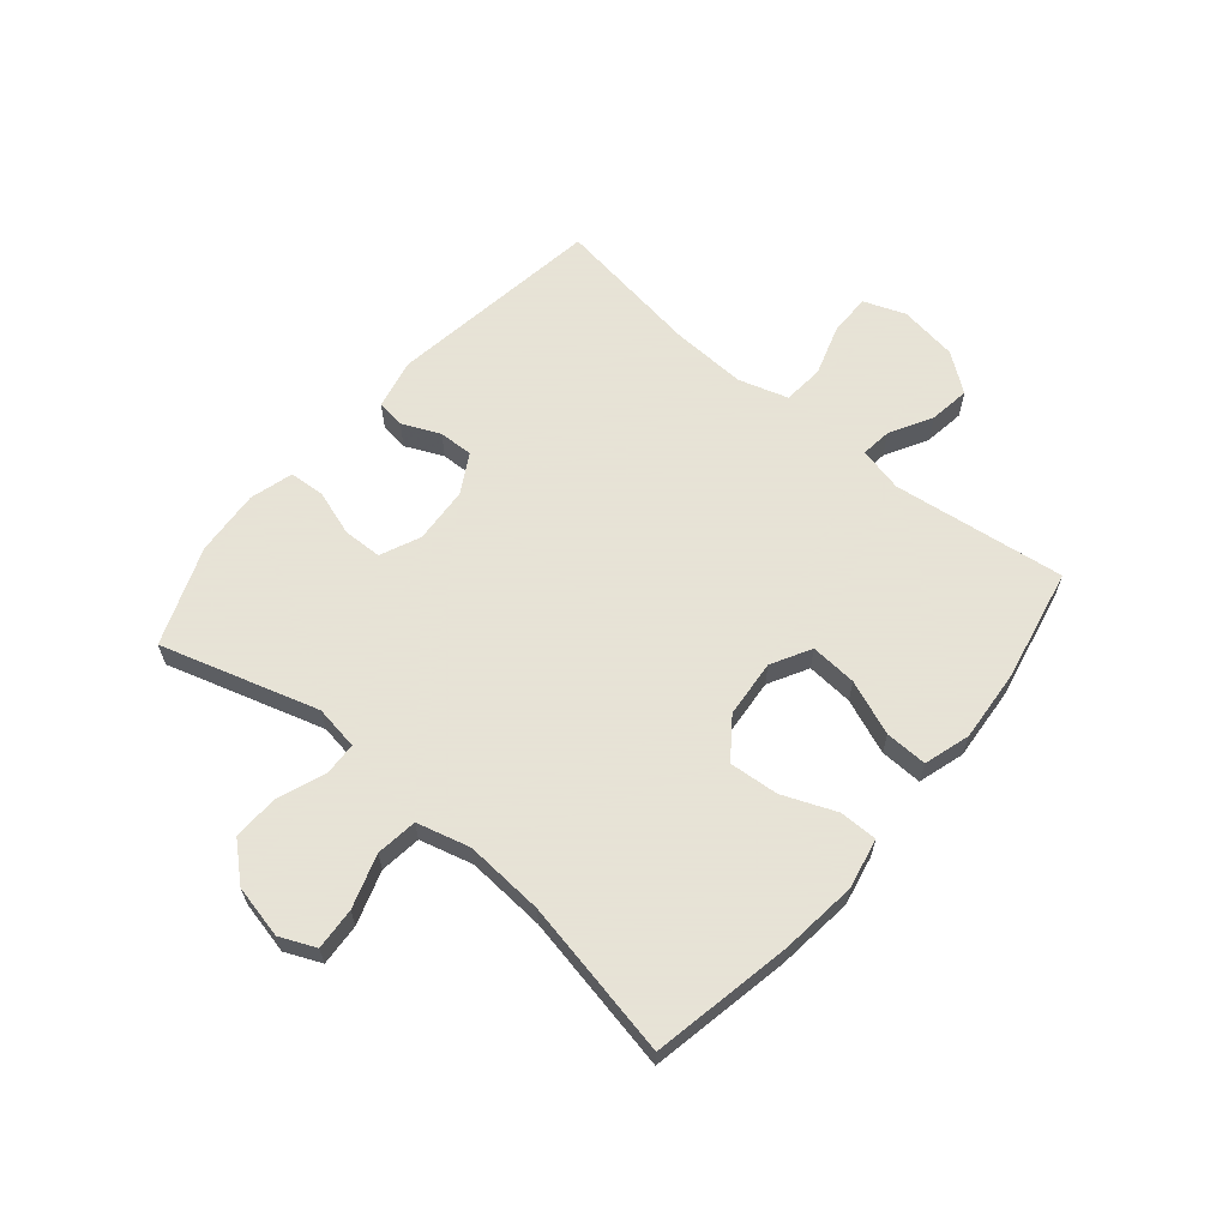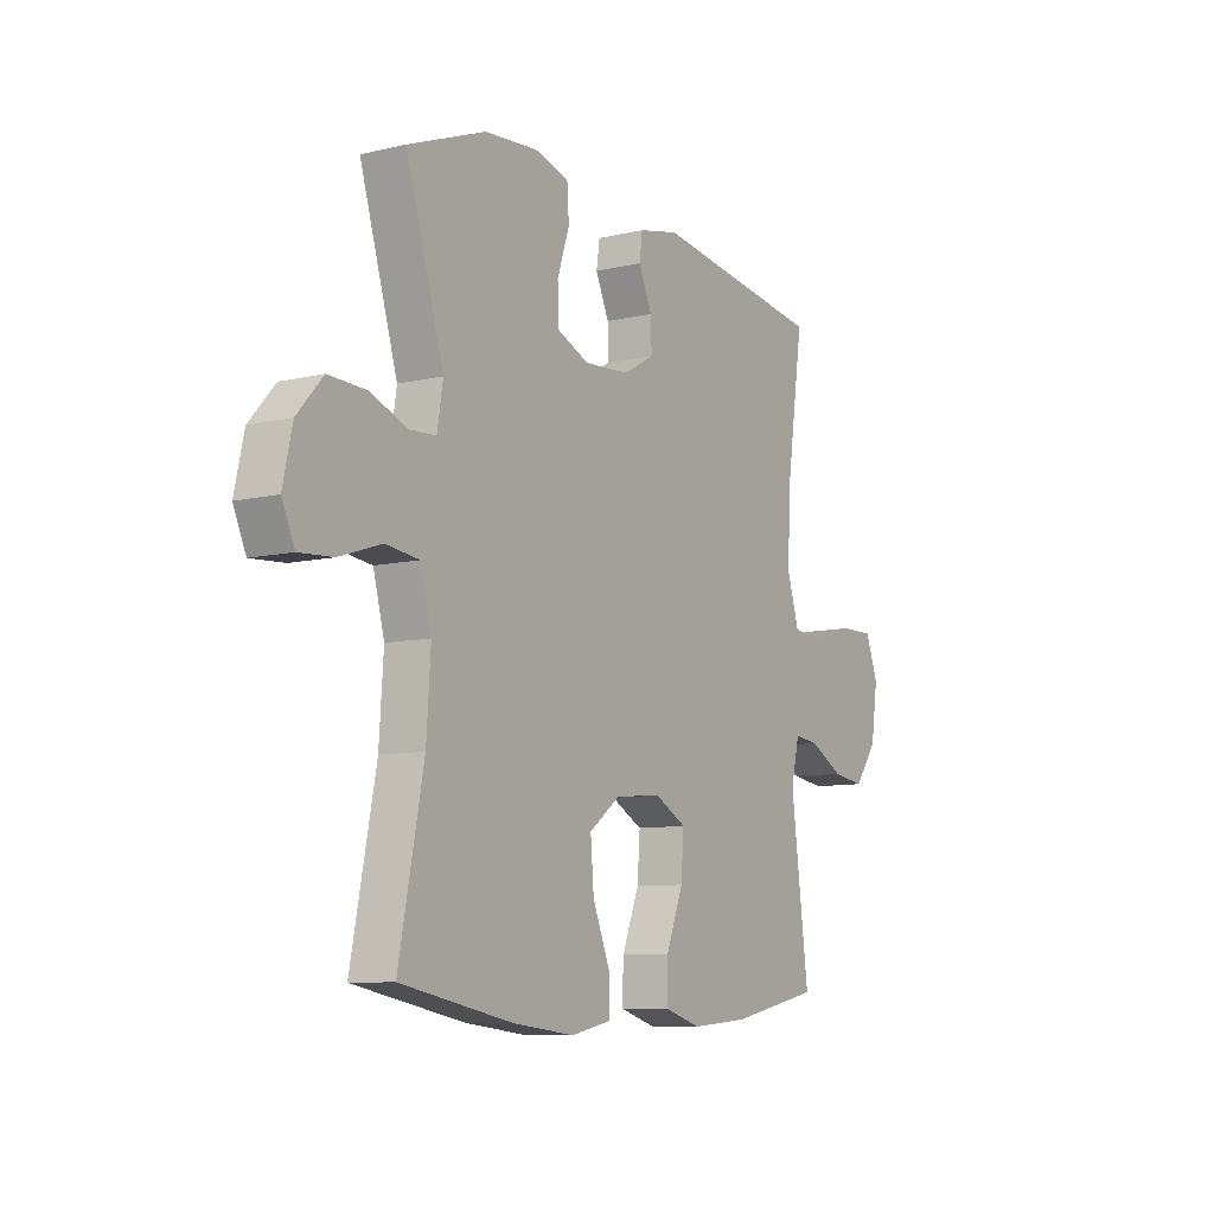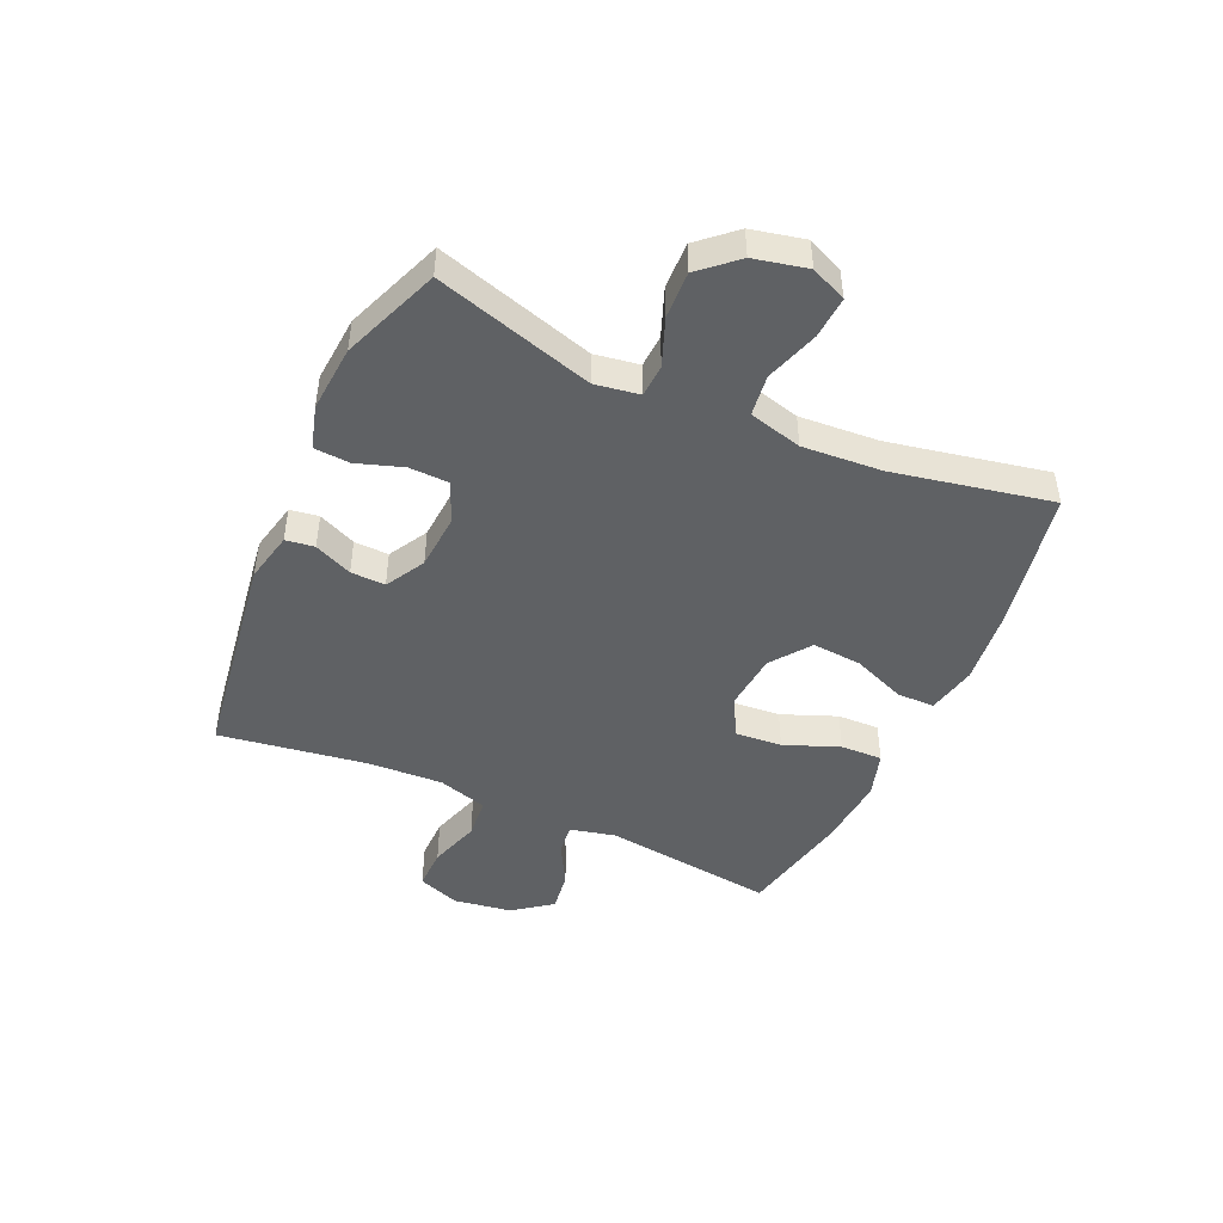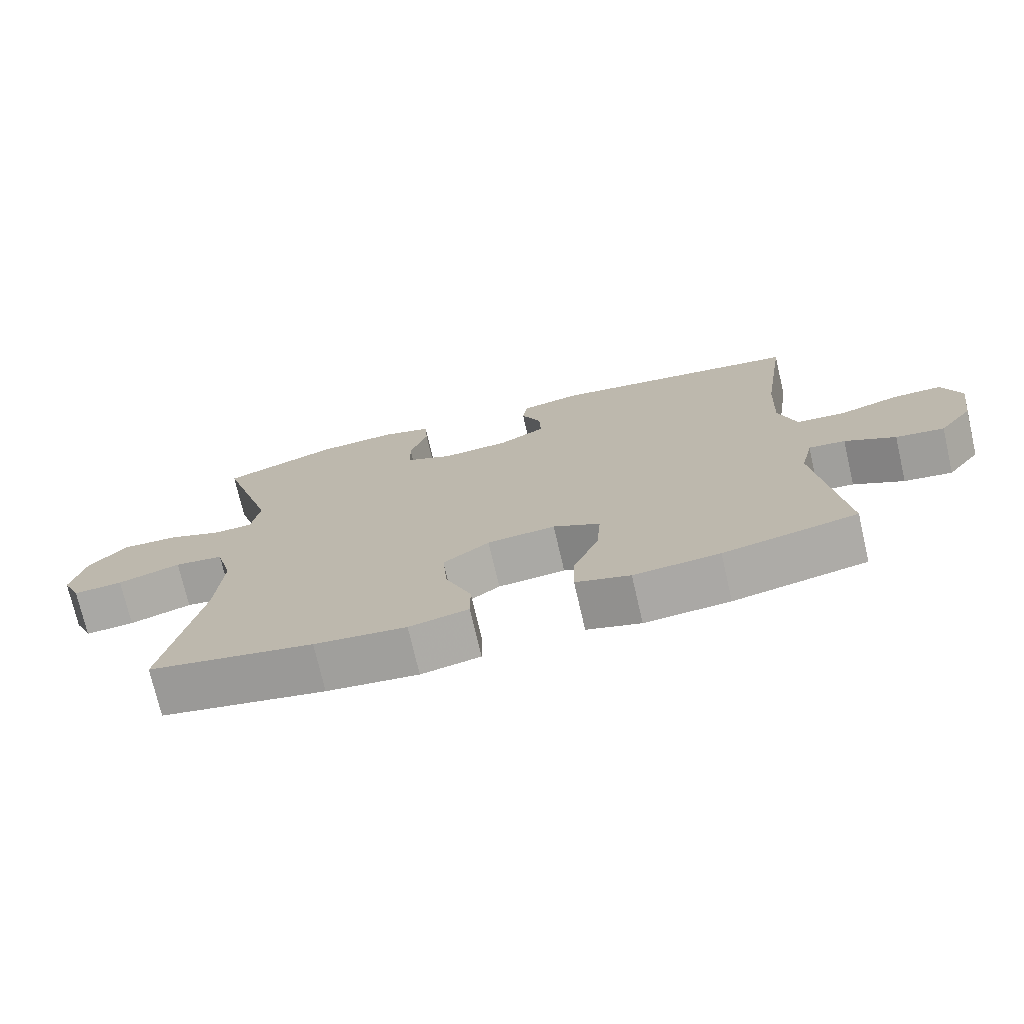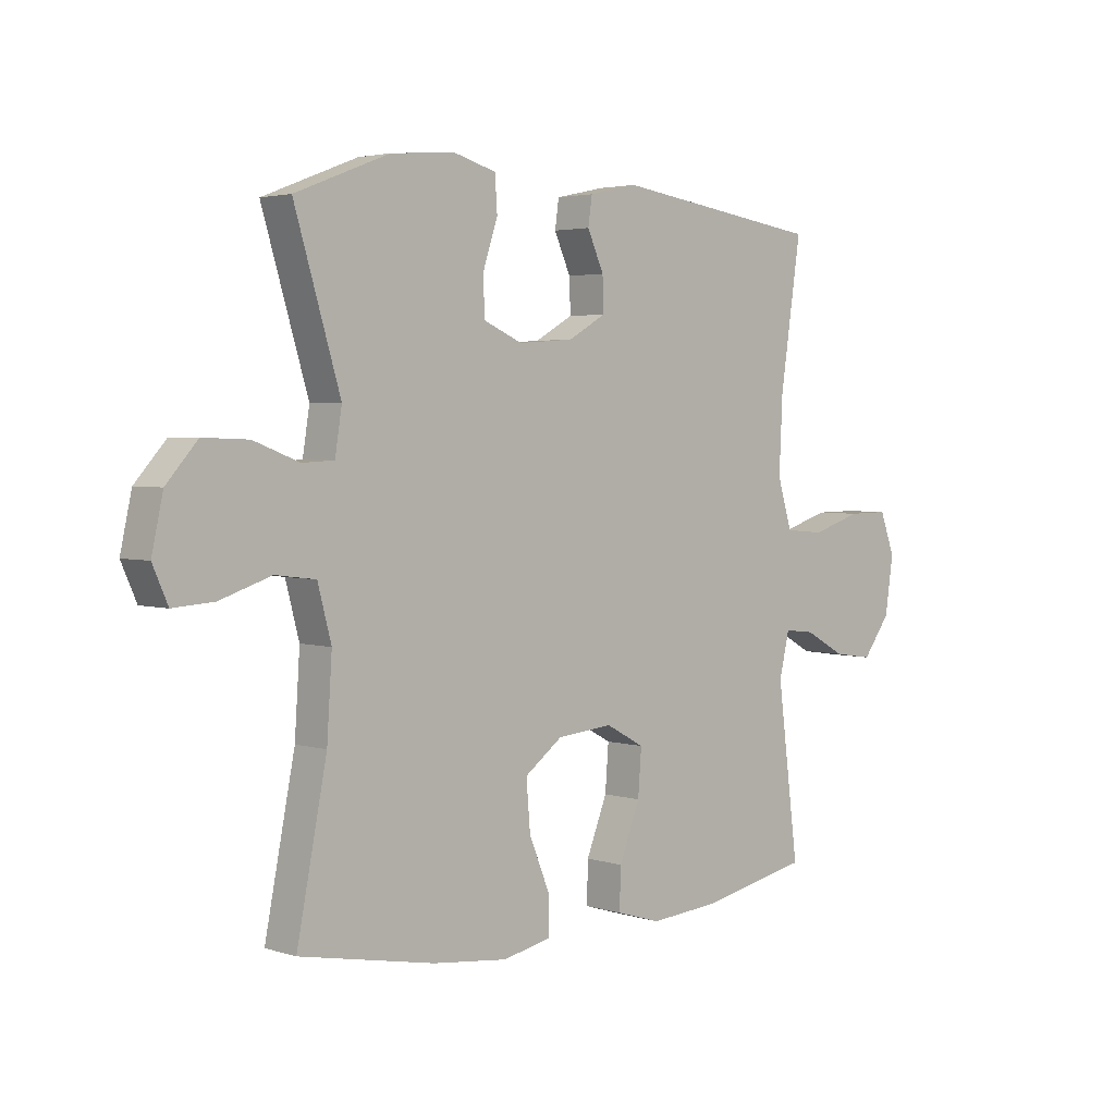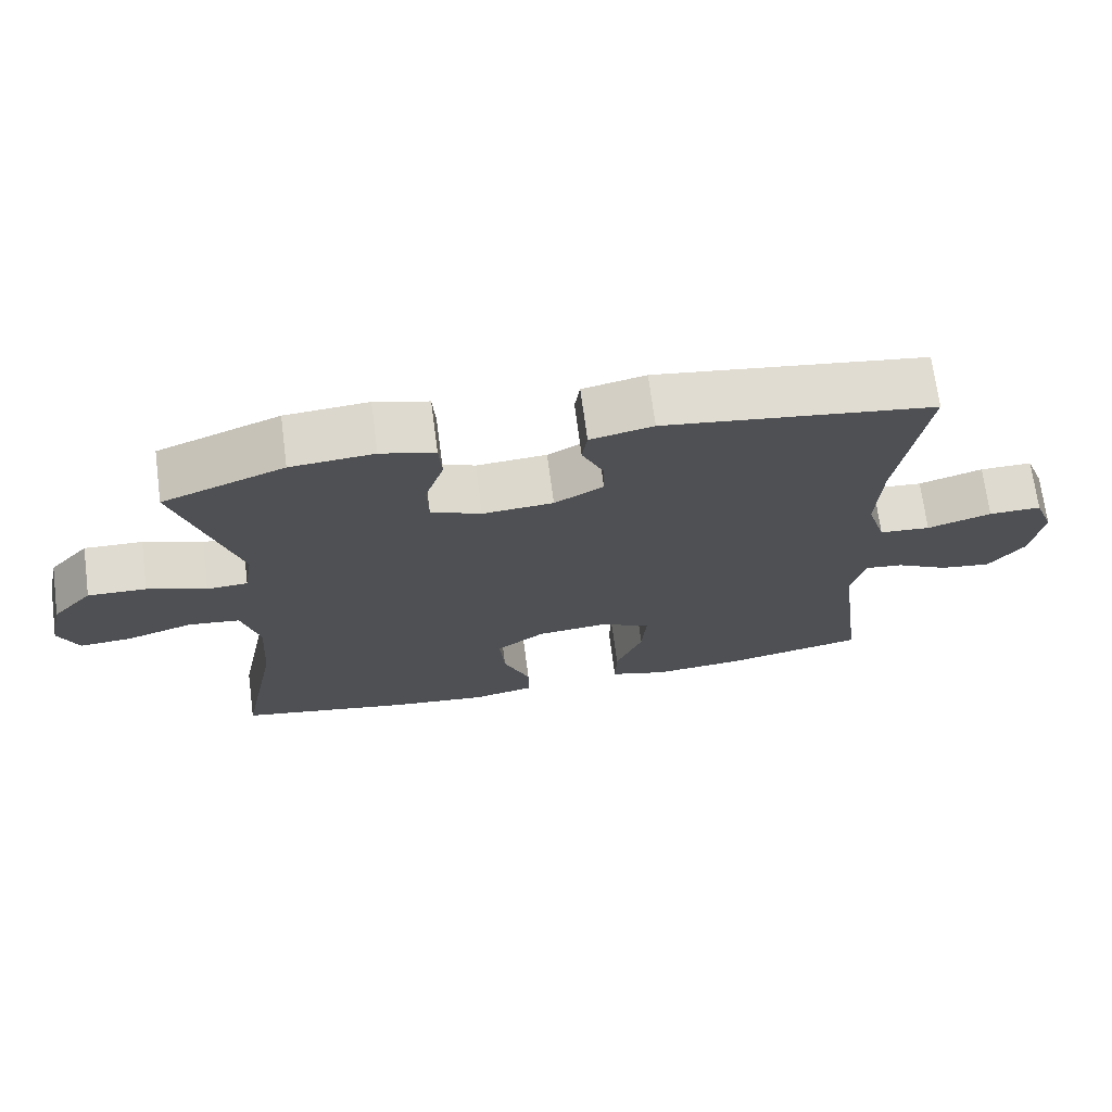
<metadata>
{"format":"obj","ext":"obj","renderer":"f3d","projection":"perspective","resolution":1024,"background":"white","views":[{"elev":62.8,"azim":130.1,"up":"+Y"},{"elev":-9.0,"azim":122.3,"up":"+Z"},{"elev":-46.3,"azim":65.9,"up":"+Y"},{"elev":-73.8,"azim":-167.0,"up":"+Z"},{"elev":3.2,"azim":136.5,"up":"+Z"},{"elev":70.7,"azim":172.5,"up":"+Z"}]}
</metadata>
<code>
v -0.5 0.07 -0.5
v -0.462 0.07 -0.203
v -0.48 0.07 -0.126
v -0.533 0.07 -0.132
v -0.606 0.07 -0.172
v -0.676 0.07 -0.182
v -0.725 0.07 -0.116
v -0.74 0.07 -0.016
v -0.713 0.07 0.056
v -0.641 0.07 0.055
v -0.553 0.07 0.027
v -0.483 0.07 0.033
v -0.457 0.07 0.118
v -0.463 0.07 0.248
v -0.5 0.07 0.5
v -0.13 0.07 0.553
v -0.044 0.07 0.534
v -0.037 0.07 0.485
v -0.066 0.07 0.42
v -0.068 0.07 0.361
v -0.001 0.07 0.323
v 0.096 0.07 0.316
v 0.165 0.07 0.346
v 0.167 0.07 0.413
v 0.141 0.07 0.492
v 0.145 0.07 0.553
v 0.219 0.07 0.574
v 0.333 0.07 0.565
v 0.5 0.07 0.5
v 0.419 0.07 0.23
v 0.431 0.07 0.154
v 0.487 0.07 0.151
v 0.568 0.07 0.182
v 0.648 0.07 0.185
v 0.703 0.07 0.123
v 0.723 0.07 0.032
v 0.696 0.07 -0.029
v 0.624 0.07 -0.024
v 0.533 0.07 0.006
v 0.462 0.07 -0.003
v 0.438 0.07 -0.094
v 0.447 0.07 -0.23
v 0.5 0.07 -0.5
v 0.261 0.07 -0.546
v 0.128 0.07 -0.561
v 0.042 0.07 -0.543
v 0.042 0.07 -0.478
v 0.079 0.07 -0.387
v 0.086 0.07 -0.302
v 0.019 0.07 -0.252
v -0.08 0.07 -0.243
v -0.148 0.07 -0.28
v -0.142 0.07 -0.36
v -0.105 0.07 -0.454
v -0.103 0.07 -0.526
v -0.182 0.07 -0.55
v -0.306 0.07 -0.54
v -0.5 0 -0.5
v -0.462 0 -0.203
v -0.48 0 -0.126
v -0.533 0 -0.132
v -0.606 0 -0.172
v -0.676 0 -0.182
v -0.725 0 -0.116
v -0.74 0 -0.016
v -0.713 0 0.056
v -0.641 0 0.055
v -0.553 0 0.027
v -0.483 0 0.033
v -0.457 0 0.118
v -0.463 0 0.248
v -0.5 0 0.5
v -0.13 0 0.553
v -0.044 0 0.534
v -0.037 0 0.485
v -0.066 0 0.42
v -0.068 0 0.361
v -0.001 0 0.323
v 0.096 0 0.316
v 0.165 0 0.346
v 0.167 0 0.413
v 0.141 0 0.492
v 0.145 0 0.553
v 0.219 0 0.574
v 0.333 0 0.565
v 0.5 0 0.5
v 0.419 0 0.23
v 0.431 0 0.154
v 0.487 0 0.151
v 0.568 0 0.182
v 0.648 0 0.185
v 0.703 0 0.123
v 0.723 0 0.032
v 0.696 0 -0.029
v 0.624 0 -0.024
v 0.533 0 0.006
v 0.462 0 -0.003
v 0.438 0 -0.094
v 0.447 0 -0.23
v 0.5 0 -0.5
v 0.261 0 -0.546
v 0.128 0 -0.561
v 0.042 0 -0.543
v 0.042 0 -0.478
v 0.079 0 -0.387
v 0.086 0 -0.302
v 0.019 0 -0.252
v -0.08 0 -0.243
v -0.148 0 -0.28
v -0.142 0 -0.36
v -0.105 0 -0.454
v -0.103 0 -0.526
v -0.182 0 -0.55
v -0.306 0 -0.54
f 56 57 1 2
f 53 54 55 56
f 52 53 56 2
f 51 52 2 3
f 50 51 3
f 45 46 47 48
f 45 48 49
f 42 43 44 45
f 41 42 45 49
f 40 41 49 50
f 36 37 38 39
f 36 39 40
f 35 36 40
f 32 33 34 35
f 31 32 35 40
f 27 28 29 30
f 27 30 31
f 24 25 26 27
f 23 24 27 31
f 22 23 31 40
f 16 17 18 19
f 14 15 16 19
f 13 14 19 20
f 12 13 20 21
f 8 9 10 11
f 8 11 12
f 7 8 12
f 4 5 6 7
f 3 4 7 12
f 21 22 40 50
f 3 12 21 50
f 59 58 114 113
f 113 112 111 110
f 59 113 110 109
f 60 59 109 108
f 60 108 107
f 105 104 103 102
f 106 105 102
f 102 101 100 99
f 106 102 99 98
f 107 106 98 97
f 96 95 94 93
f 97 96 93
f 97 93 92
f 92 91 90 89
f 97 92 89 88
f 87 86 85 84
f 88 87 84
f 84 83 82 81
f 88 84 81 80
f 97 88 80 79
f 76 75 74 73
f 76 73 72 71
f 77 76 71 70
f 78 77 70 69
f 68 67 66 65
f 69 68 65
f 69 65 64
f 64 63 62 61
f 69 64 61 60
f 107 97 79 78
f 107 78 69 60
f 1 58 59 2
f 2 59 60 3
f 3 60 61 4
f 4 61 62 5
f 5 62 63 6
f 6 63 64 7
f 7 64 65 8
f 8 65 66 9
f 9 66 67 10
f 10 67 68 11
f 11 68 69 12
f 12 69 70 13
f 13 70 71 14
f 14 71 72 15
f 15 72 73 16
f 16 73 74 17
f 17 74 75 18
f 18 75 76 19
f 19 76 77 20
f 20 77 78 21
f 21 78 79 22
f 22 79 80 23
f 23 80 81 24
f 24 81 82 25
f 25 82 83 26
f 26 83 84 27
f 27 84 85 28
f 28 85 86 29
f 29 86 87 30
f 30 87 88 31
f 31 88 89 32
f 32 89 90 33
f 33 90 91 34
f 34 91 92 35
f 35 92 93 36
f 36 93 94 37
f 37 94 95 38
f 38 95 96 39
f 39 96 97 40
f 40 97 98 41
f 41 98 99 42
f 42 99 100 43
f 43 100 101 44
f 44 101 102 45
f 45 102 103 46
f 46 103 104 47
f 47 104 105 48
f 48 105 106 49
f 49 106 107 50
f 50 107 108 51
f 51 108 109 52
f 52 109 110 53
f 53 110 111 54
f 54 111 112 55
f 55 112 113 56
f 56 113 114 57
f 57 114 58 1

</code>
